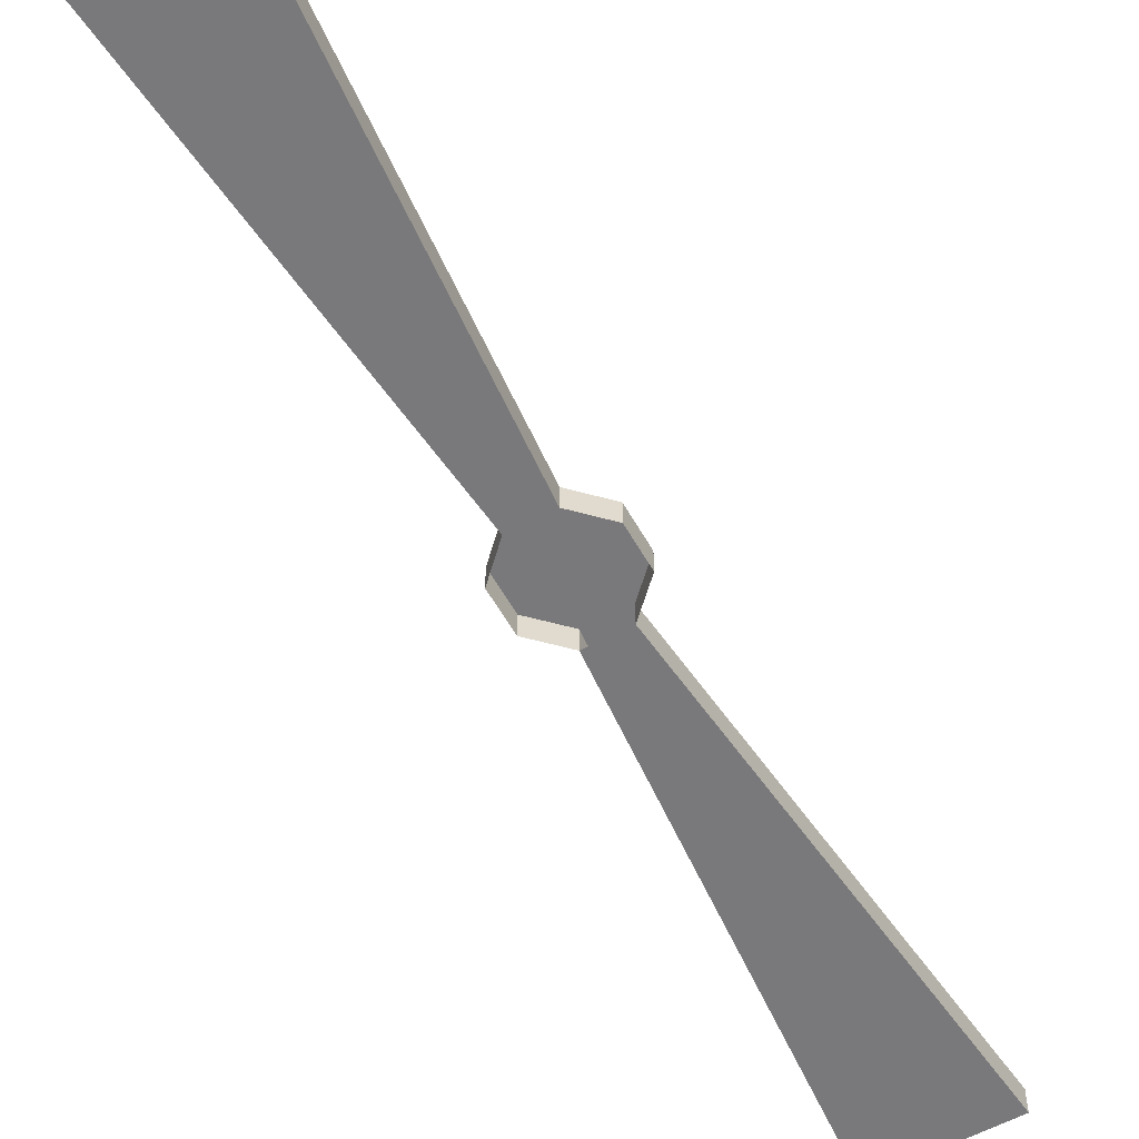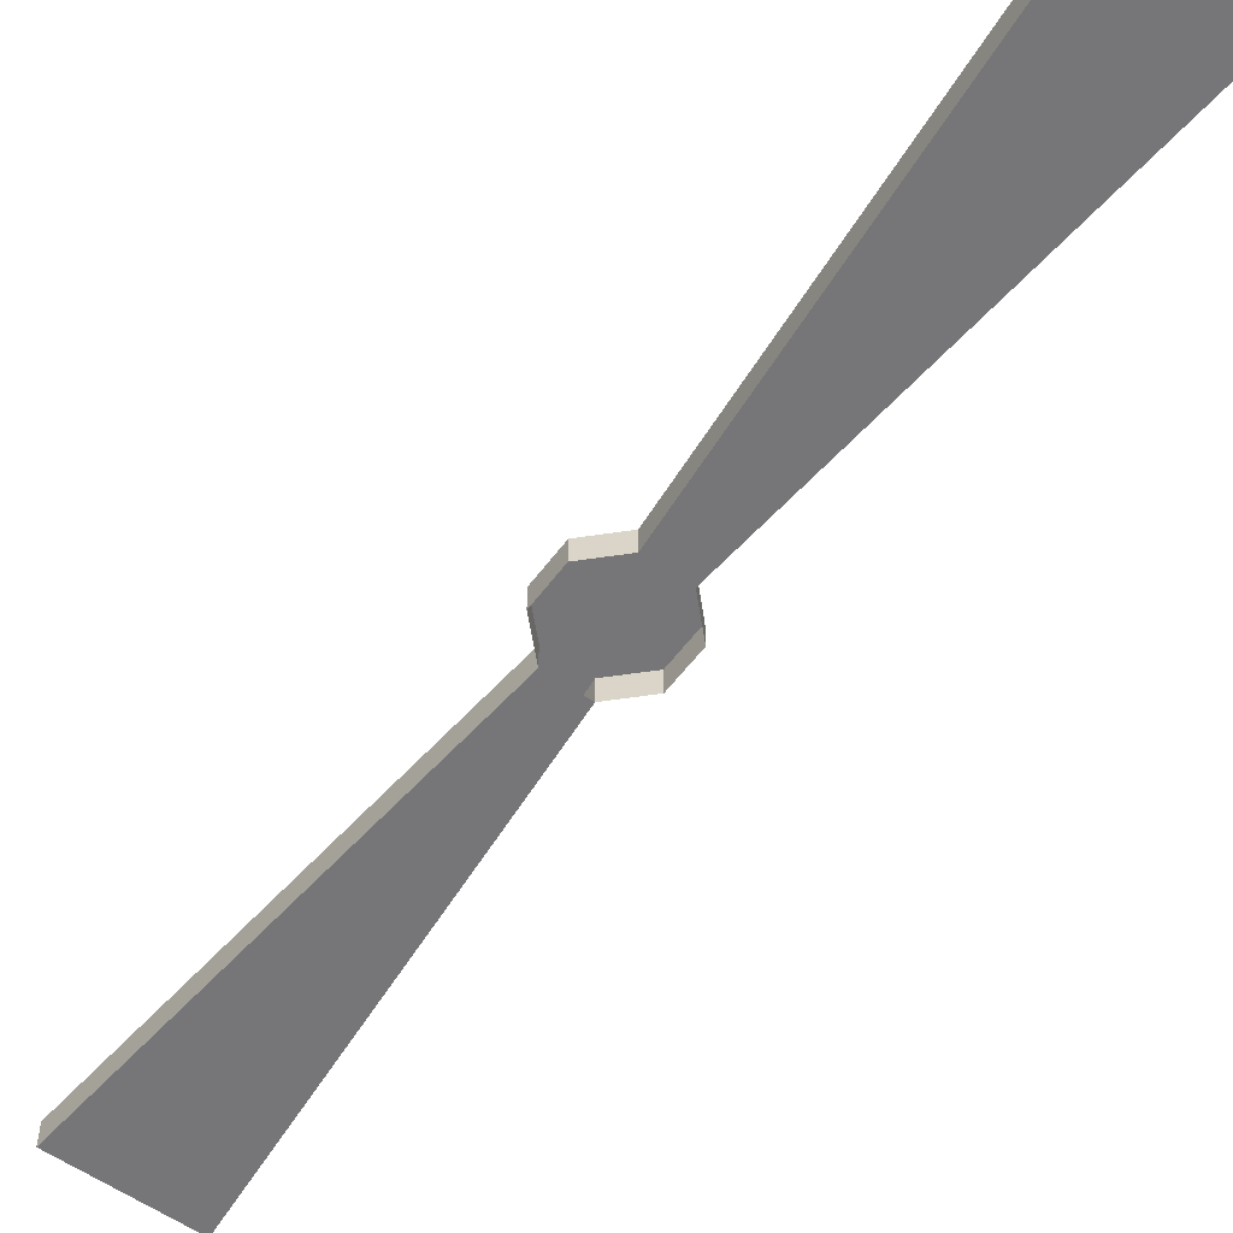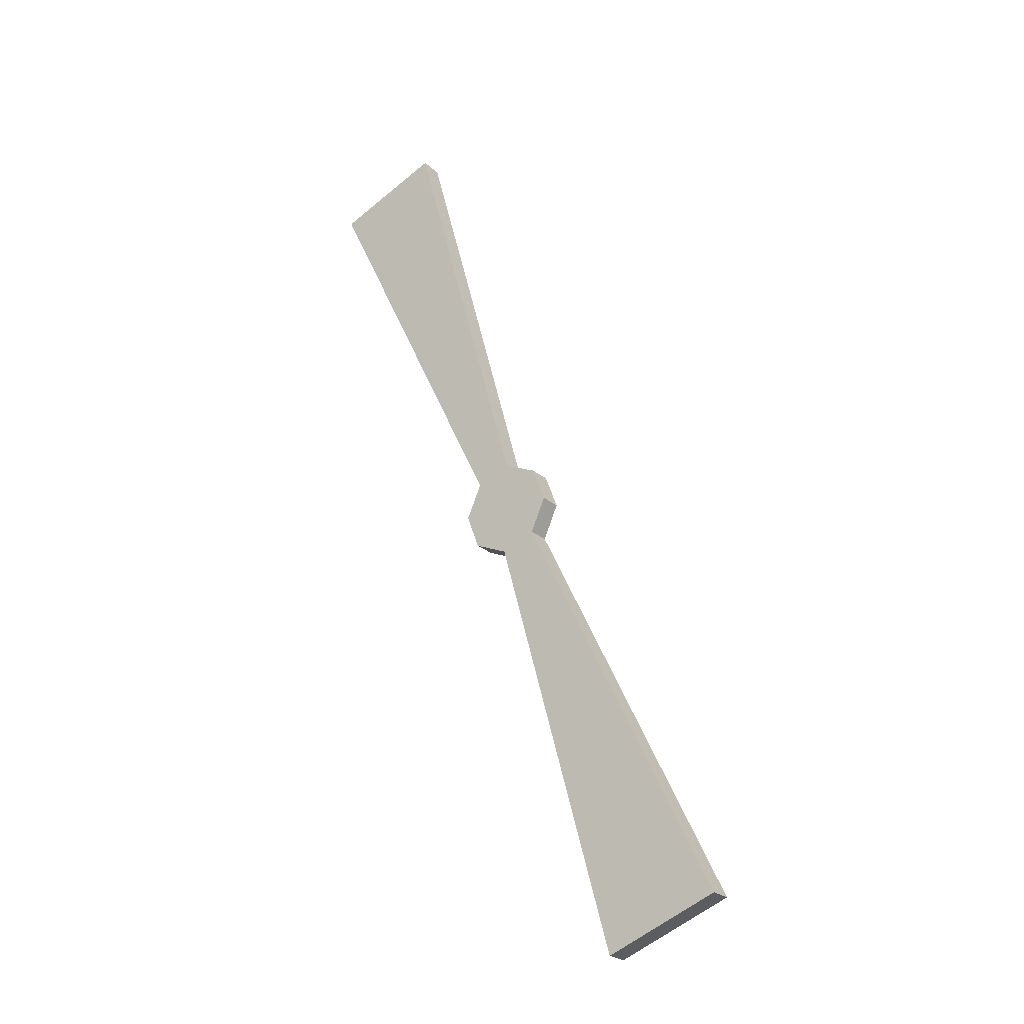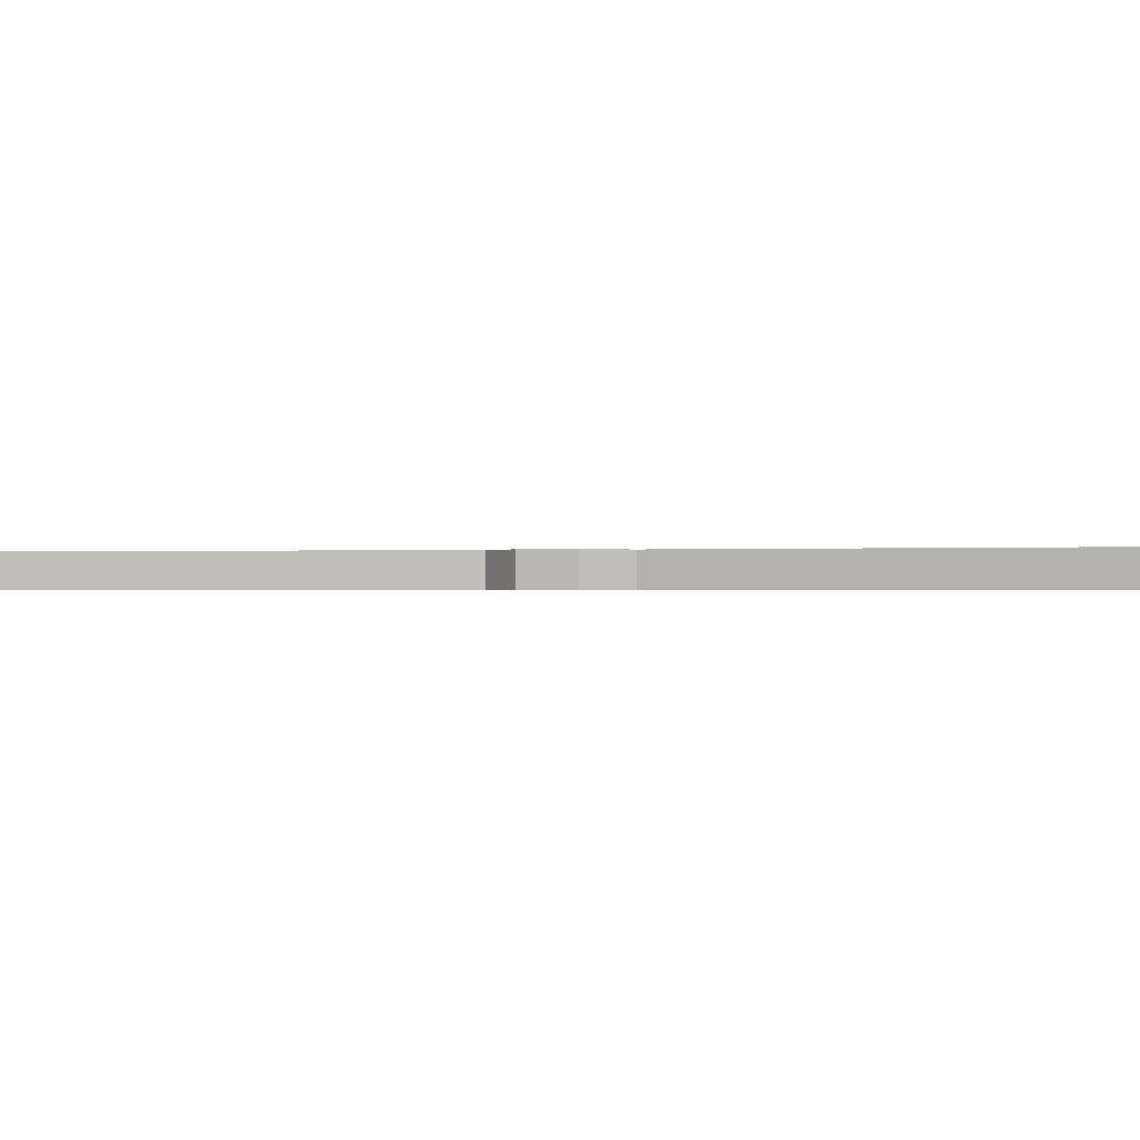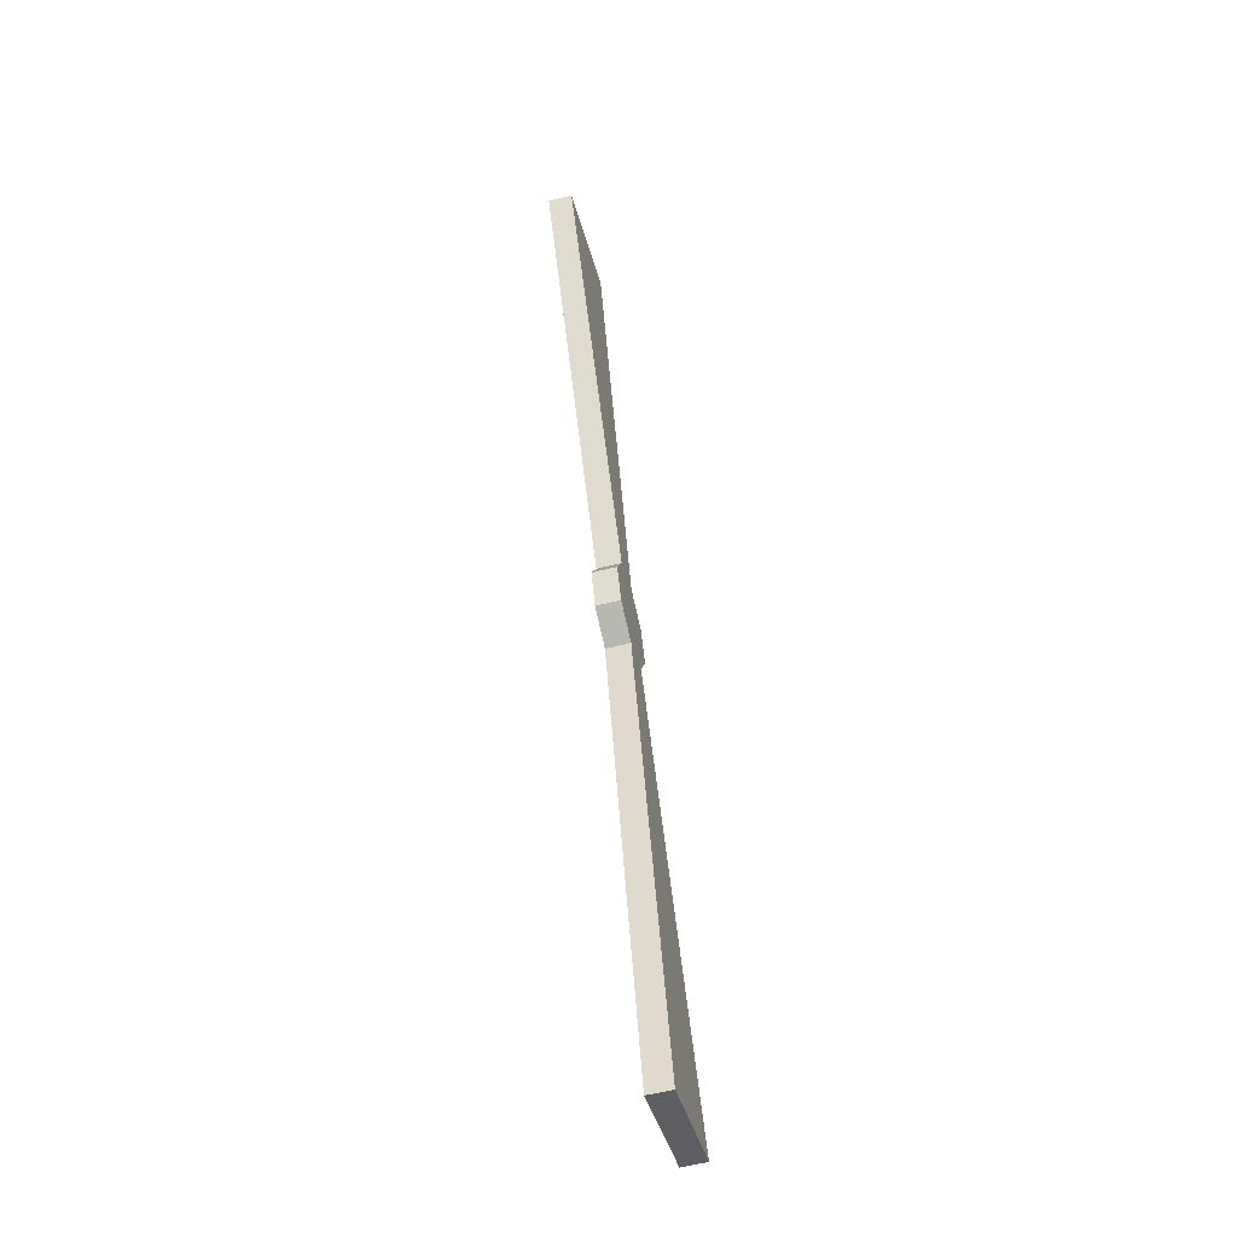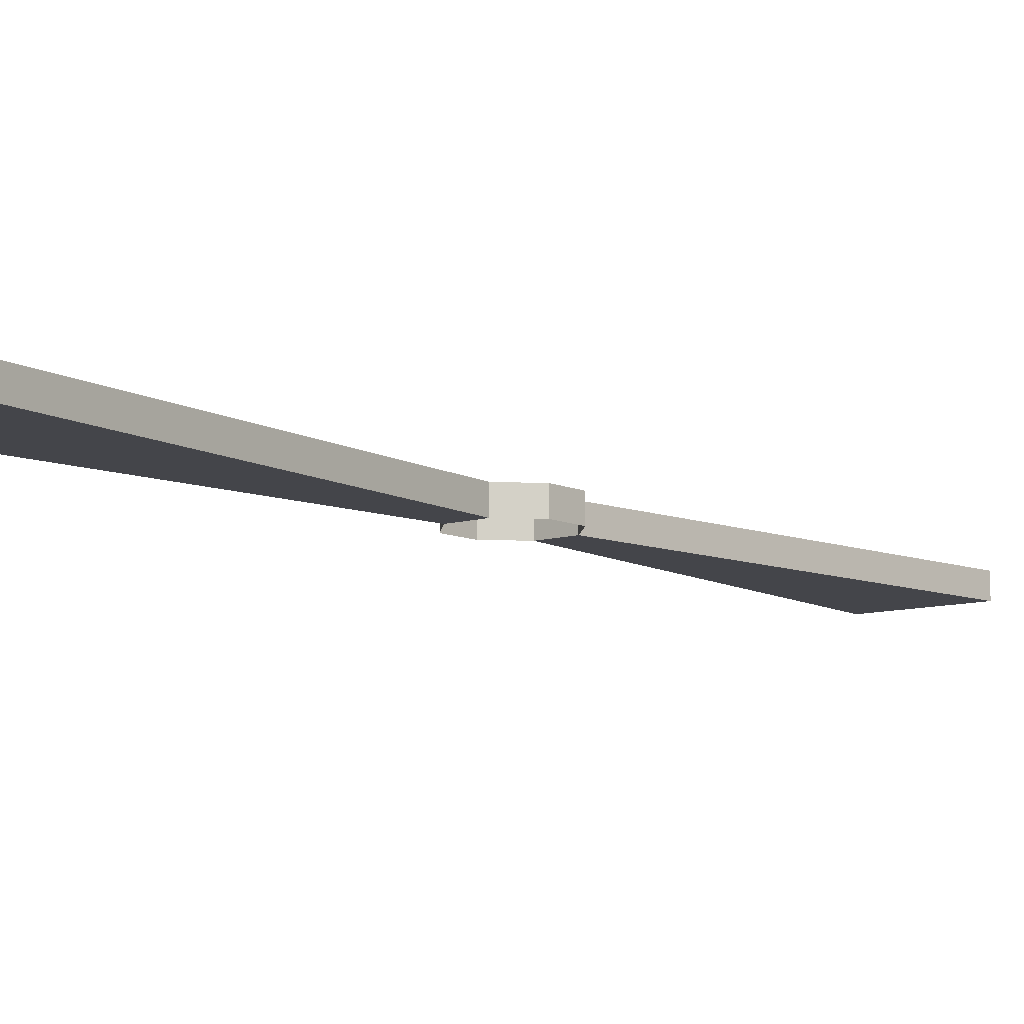
<metadata>
{"format":"obj","ext":"obj","renderer":"f3d","projection":"perspective","resolution":1024,"background":"white","views":[{"elev":-57.9,"azim":49.9,"up":"+Z"},{"elev":-56.9,"azim":-15.4,"up":"+Z"},{"elev":-24.8,"azim":36.0,"up":"+Y"},{"elev":-0.4,"azim":-52.4,"up":"+Z"},{"elev":-60.0,"azim":-75.6,"up":"+Y"},{"elev":-9.3,"azim":-119.9,"up":"+Z"}]}
</metadata>
<code>
o TailBlade_Cube1.010
v -3.653 1.279 0.1329
v -3.64 1.245 0.1329
v -3.719 1.281 0.1329
v -3.685 1.293 0.1329
v -3.721 1.214 0.1329
v -3.734 1.248 0.1329
v -3.655 1.212 0.1329
v -3.688 1.199 0.1329
v -3.719 1.281 0.155
v -3.734 1.248 0.155
v -3.721 1.214 0.155
v -3.688 1.199 0.155
v -3.655 1.212 0.155
v -3.64 1.245 0.155
v -3.653 1.279 0.155
v -3.685 1.293 0.155
v -3.8 1.708 0.1329
v -3.8 1.708 0.144
v -3.8 1.708 0.155
v -3.908 1.667 0.1329
v -3.854 1.688 0.1329
v -3.573 0.7844 0.1329
v -3.573 0.7844 0.144
v -3.573 0.7844 0.155
v -3.466 0.8251 0.1329
v -3.52 0.8048 0.1329
v -3.854 1.688 0.155
v -3.908 1.667 0.155
v -3.908 1.667 0.144
v -3.52 0.8048 0.155
v -3.466 0.8251 0.155
v -3.466 0.8251 0.144
f 14 15 16
f 16 1 4
f 18 19 16
f 21 17 4
f 10 3 6
f 11 6 5
f 12 5 8
f 23 24 12
f 26 22 8
f 14 7 2
f 15 2 1
f 27 28 9
f 29 20 3
f 30 31 13
f 32 25 7
f 22 26 23
f 25 32 26
f 31 30 32
f 24 23 30
f 17 21 18
f 20 29 21
f 28 27 29
f 19 18 27
f 21 27 18
f 26 30 23
f 16 9 10
f 10 11 16
f 11 12 16
f 12 13 16
f 13 14 16
f 16 15 1
f 16 4 18
f 4 17 18
f 4 3 21
f 3 20 21
f 10 9 3
f 11 10 6
f 12 11 5
f 12 8 23
f 8 22 23
f 8 7 26
f 7 25 26
f 14 13 7
f 15 14 2
f 9 16 27
f 16 19 27
f 3 9 29
f 9 28 29
f 13 12 30
f 12 24 30
f 7 13 32
f 13 31 32
f 21 29 27
f 26 32 30

</code>
